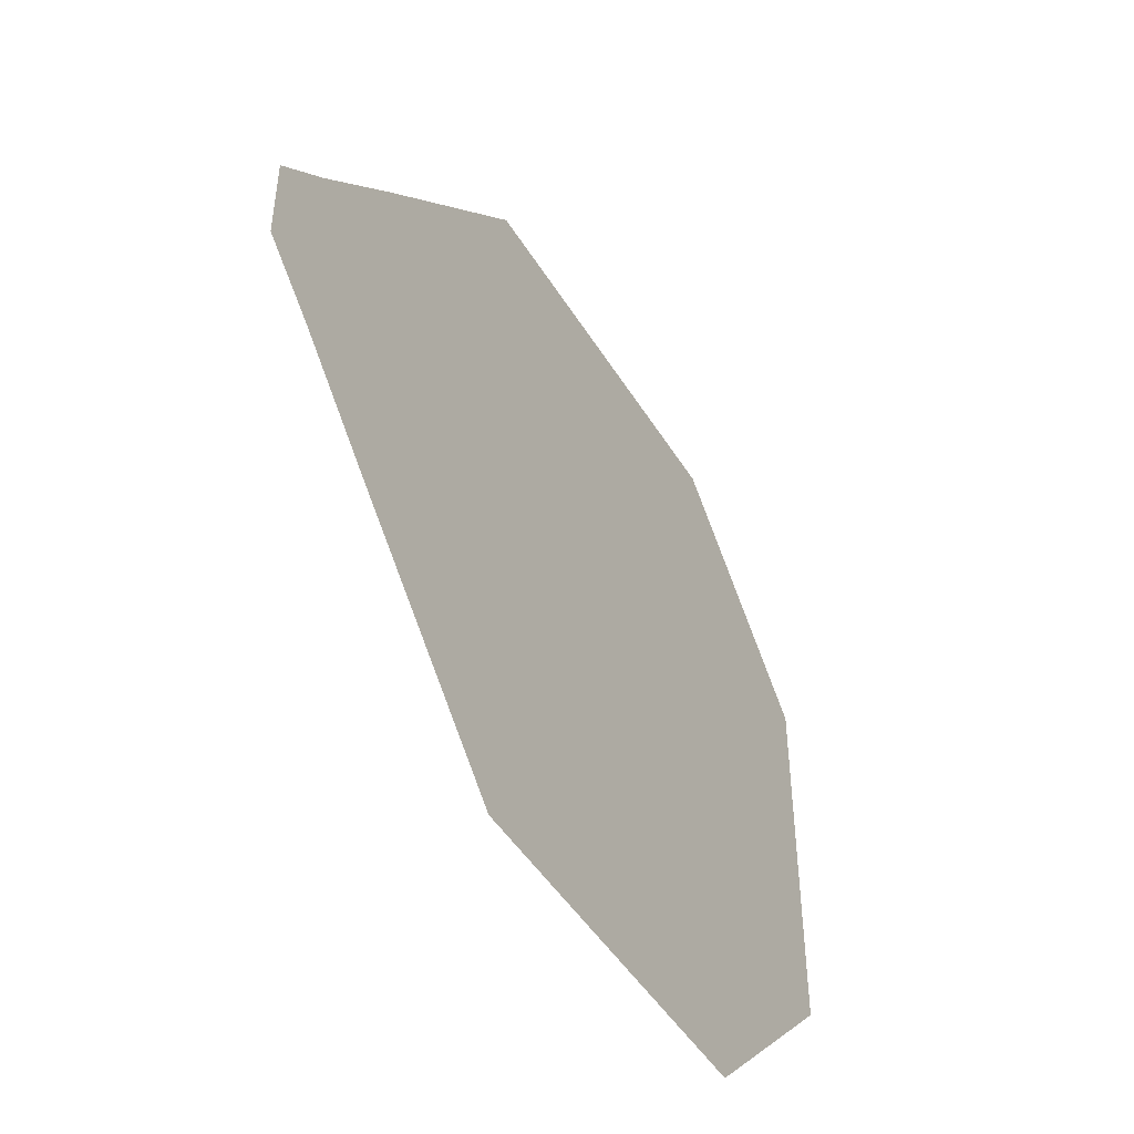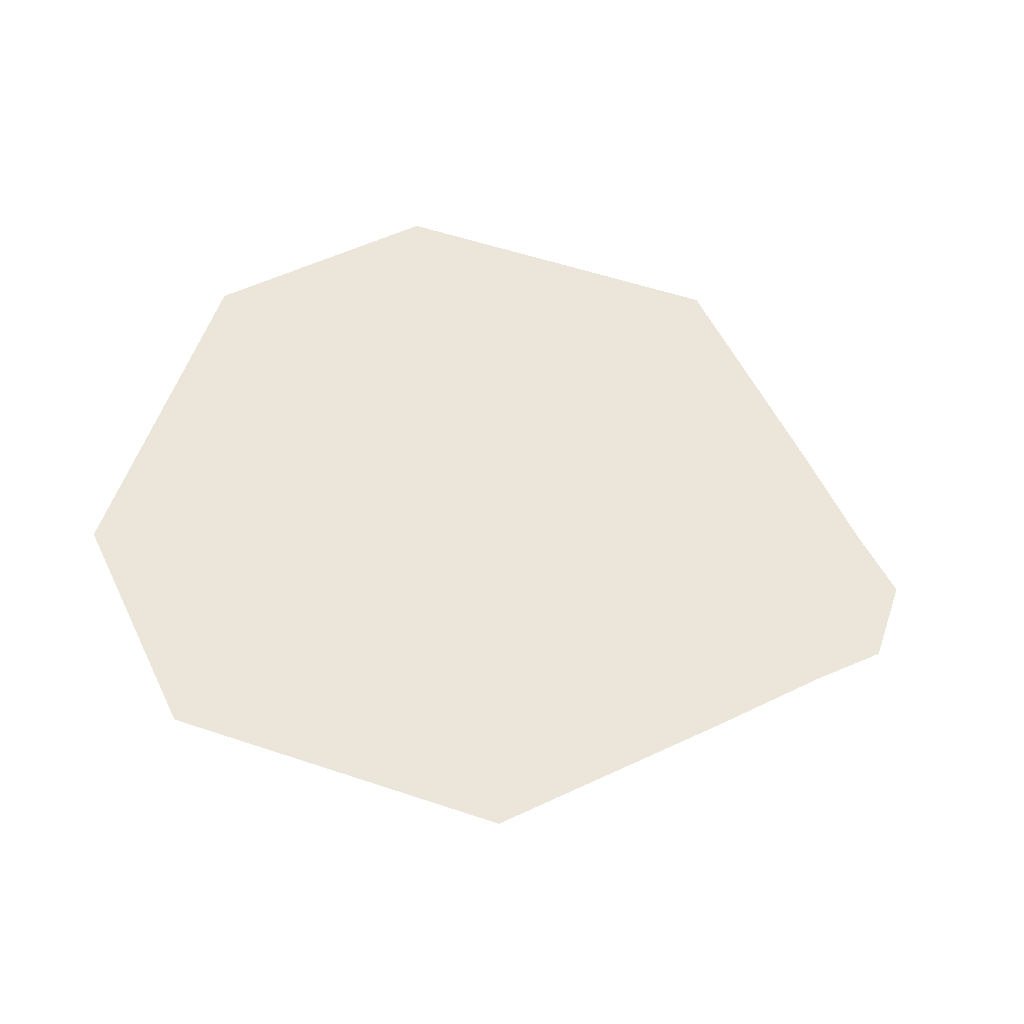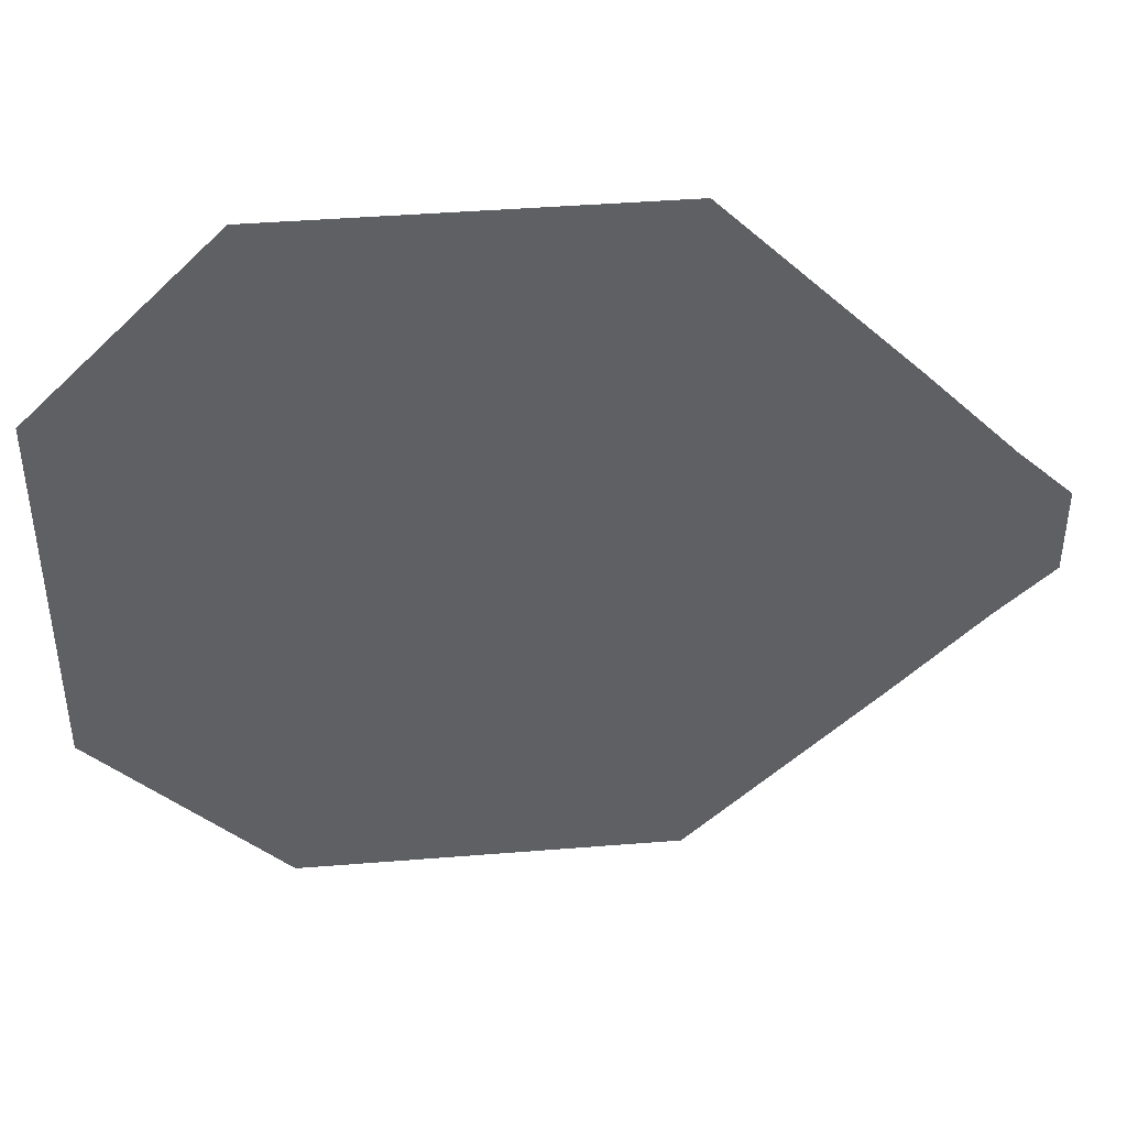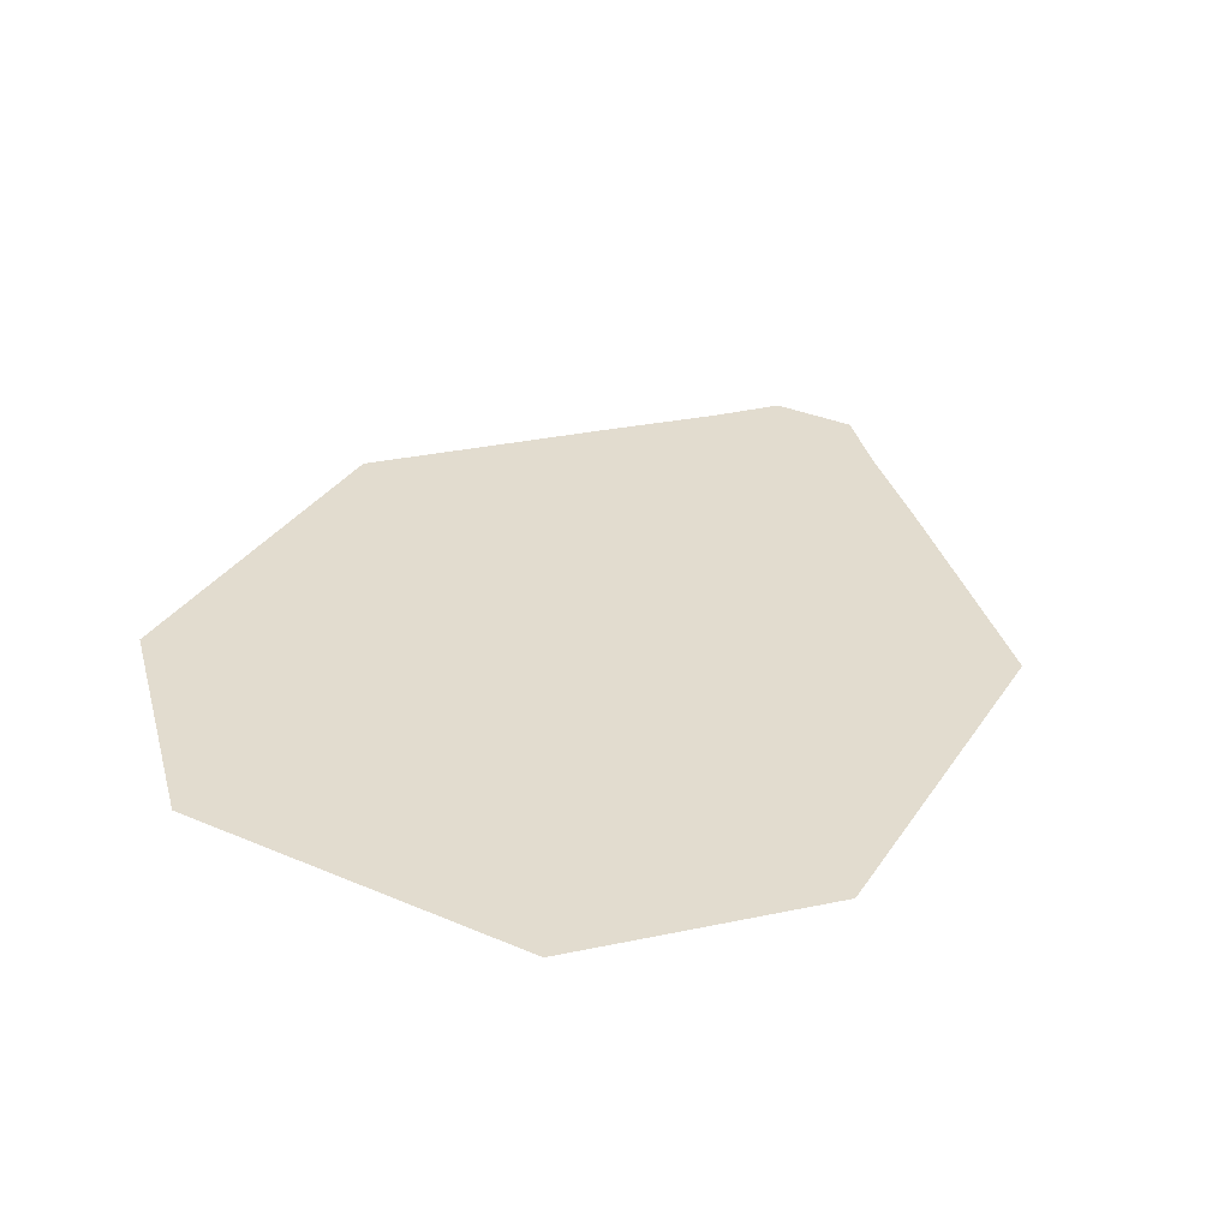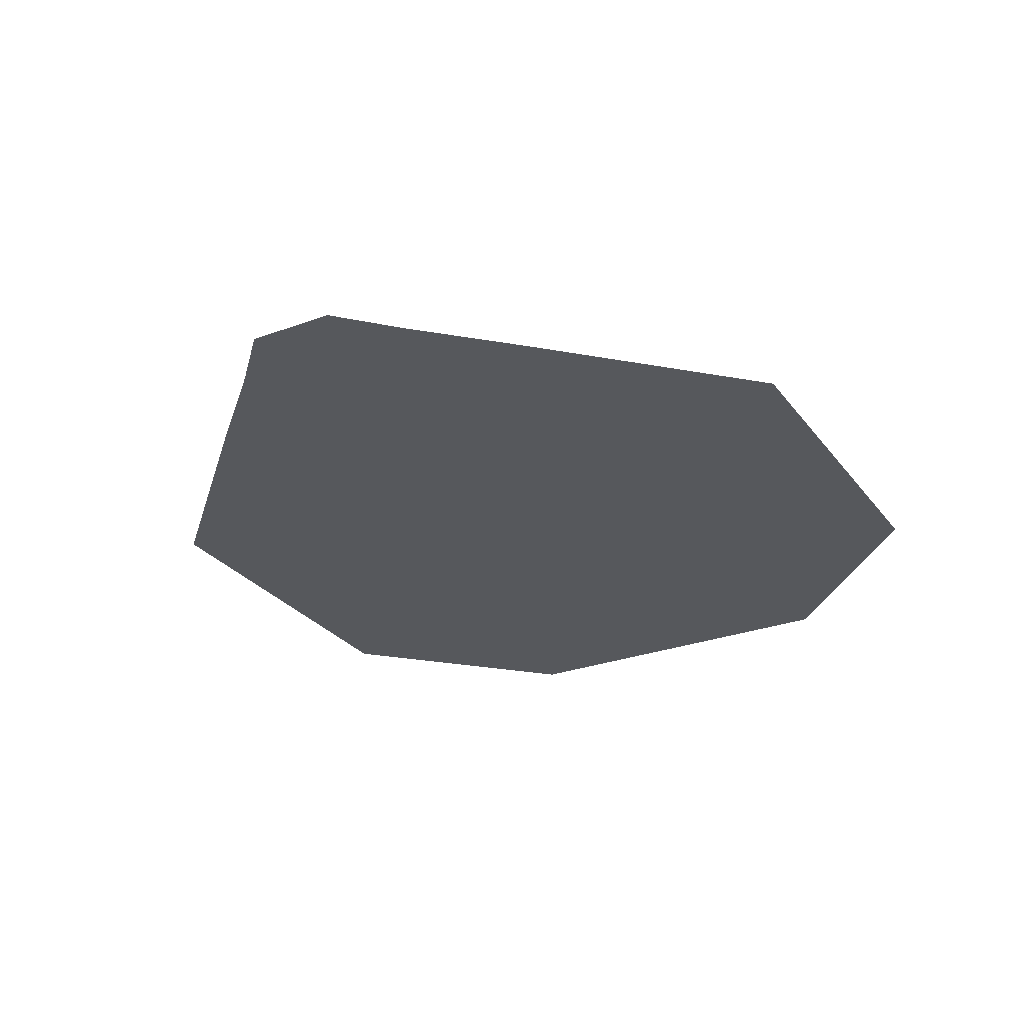
<metadata>
{"format":"obj","ext":"obj","renderer":"f3d","projection":"perspective","resolution":1024,"background":"white","views":[{"elev":-47.0,"azim":120.0,"up":"+Y"},{"elev":57.1,"azim":19.1,"up":"+Z"},{"elev":42.3,"azim":-5.5,"up":"+Y"},{"elev":34.7,"azim":-60.5,"up":"+Z"},{"elev":-27.9,"azim":119.3,"up":"+Z"}]}
</metadata>
<code>
g mianpian02
v -985.8 -1479 0.5915
v -492.9 -1479 0.5915
v -492.9 -985.8 0.5915
v -985.8 -985.8 0.5915
v 8.7e-05 -1479 0.5915
v 492.9 -1479 0.5915
v 492.9 -985.8 0.5915
v 5.8e-05 -985.8 0.5915
v -1972 -492.9 0.5914
v -1479 -492.9 0.5914
v -1479 -9.1e-05 0.5913
v -1972 -0.00012 0.5913
v -985.8 -492.9 0.5914
v -492.9 -492.9 0.5914
v -492.9 -3.3e-05 0.5913
v -985.8 -6.2e-05 0.5913
v 2.9e-05 -492.9 0.5914
v 492.9 -492.9 0.5914
v 492.9 2.5e-05 0.5913
v 0 -4e-06 0.5913
v 985.8 -492.9 0.5914
v 1479 -492.9 0.5914
v 1479 8.3e-05 0.5913
v 985.8 5.4e-05 0.5913
v -1972 492.9 0.5912
v -1479 492.9 0.5912
v -1479 985.8 0.5911
v -1972 985.8 0.5911
v -985.8 492.9 0.5912
v -492.9 492.9 0.5912
v -492.9 985.8 0.5911
v -985.8 985.8 0.5911
v -2.9e-05 492.9 0.5912
v 492.9 492.9 0.5912
v 492.9 985.8 0.5911
v -5.8e-05 985.8 0.5911
v 985.8 492.9 0.5912
v 1479 492.9 0.5912
v 1479 985.8 0.5911
v 985.8 985.8 0.5911
v -985.8 1479 0.5911
v -492.9 1479 0.5911
v -492.9 1972 0.591
v -985.8 1972 0.591
v -8.7e-05 1479 0.5911
v 492.9 1479 0.5911
v 492.9 1972 0.591
v -0.000115 1972 0.591
v 1972 -985.8 0.5915
v 1479 -985.8 0.5915
v 1479 -1479 0.5915
v -1479 -985.8 0.5915
v -1479 -1479 0.5915
v -1479 1479 0.5911
v 985.8 1972 0.591
v 985.8 1479 0.5911
v 1479 1479 0.5911
v 1972 0.000111 0.5913
v 1972 -492.9 0.5914
v 2439 -505.6 0.5913
v 2439 0.000139 0.5913
v 1972 985.8 0.5911
v 1972 492.9 0.5912
v 2439 505.6 0.5912
v 985.8 -985.8 0.5915
v 985.8 -1479 0.5915
v 1972 -492.9 0.5914
v 1972 0.000111 0.5913
v 1972 492.9 0.5912
v 1972 985.8 0.5911
v -1972 -985.8 0.5915
v -985.8 -1972 0.5916
v -492.9 -1972 0.5916
v 0.000116 -1972 0.5916
v 492.9 -1972 0.5916
v 985.8 -1972 0.5916
v 1972 -985.8 0.5915
v 2731 -231 0.5913
v 2731 0.00014 0.5913
v 2731 231 0.5912
f 1 2 3
f 3 4 1
f 5 6 7
f 7 8 5
f 9 10 11
f 11 12 9
f 13 14 15
f 15 16 13
f 17 18 19
f 19 20 17
f 21 22 23
f 23 24 21
f 25 26 27
f 27 28 25
f 29 30 31
f 31 32 29
f 33 34 35
f 35 36 33
f 37 38 39
f 39 40 37
f 41 42 43
f 43 44 41
f 45 46 47
f 47 48 45
f 49 50 51
f 4 52 53
f 53 1 4
f 28 27 54
f 55 56 57
f 58 59 60
f 60 61 58
f 62 63 64
f 8 3 2
f 2 5 8
f 8 17 14
f 14 3 8
f 20 33 30
f 30 15 20
f 48 43 42
f 42 45 48
f 65 7 6
f 6 66 65
f 65 21 18
f 18 7 65
f 24 37 34
f 34 19 24
f 55 47 46
f 46 56 55
f 49 67 22
f 22 50 49
f 68 69 38
f 38 23 68
f 65 66 51
f 51 50 65
f 39 70 57
f 4 13 10
f 10 52 4
f 16 29 26
f 26 11 16
f 52 71 53
f 41 44 54
f 27 32 41
f 41 54 27
f 32 31 42
f 42 41 32
f 31 36 45
f 45 42 31
f 36 35 46
f 46 45 36
f 35 40 56
f 56 46 35
f 40 39 57
f 57 56 40
f 53 72 1
f 72 73 2
f 2 1 72
f 73 74 5
f 5 2 73
f 74 75 6
f 6 5 74
f 75 76 66
f 66 6 75
f 66 76 51
f 12 11 26
f 26 25 12
f 16 15 30
f 30 29 16
f 20 19 34
f 34 33 20
f 24 23 38
f 38 37 24
f 36 31 30
f 30 33 36
f 40 35 34
f 34 37 40
f 70 39 38
f 38 69 70
f 32 27 26
f 26 29 32
f 71 52 10
f 10 9 71
f 4 3 14
f 14 13 4
f 8 7 18
f 18 17 8
f 65 50 22
f 22 21 65
f 20 15 14
f 14 17 20
f 24 19 18
f 18 21 24
f 68 23 22
f 22 67 68
f 16 11 10
f 10 13 16
f 59 77 60
f 63 58 61
f 61 64 63
f 61 60 78
f 78 79 61
f 64 61 79
f 79 80 64

</code>
